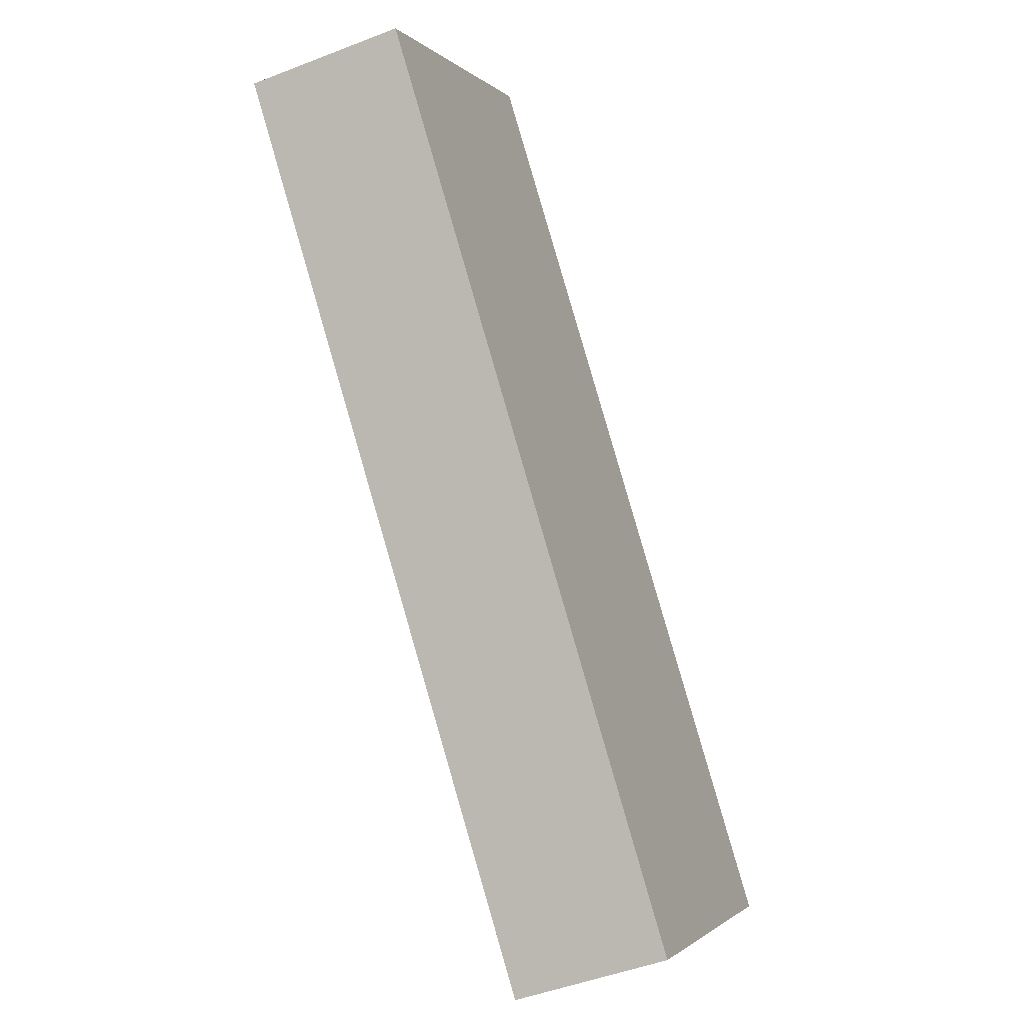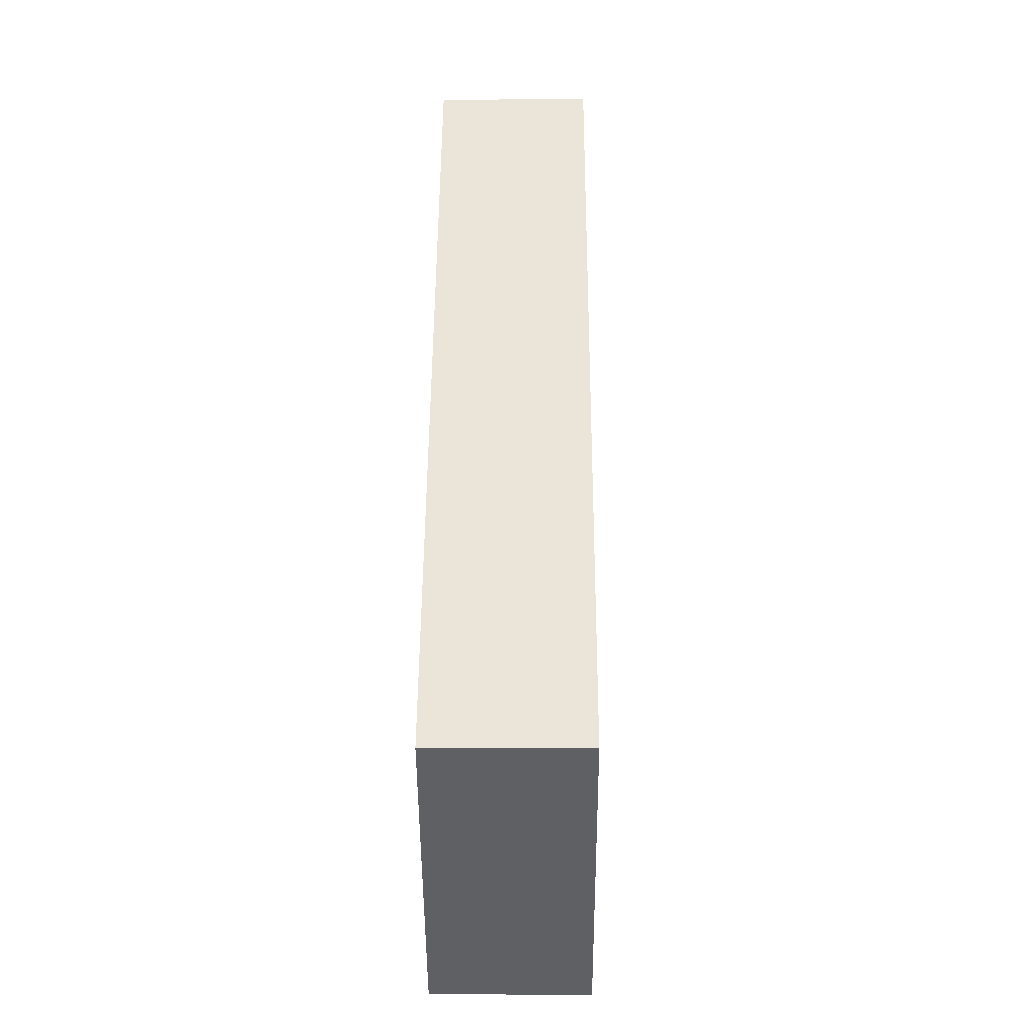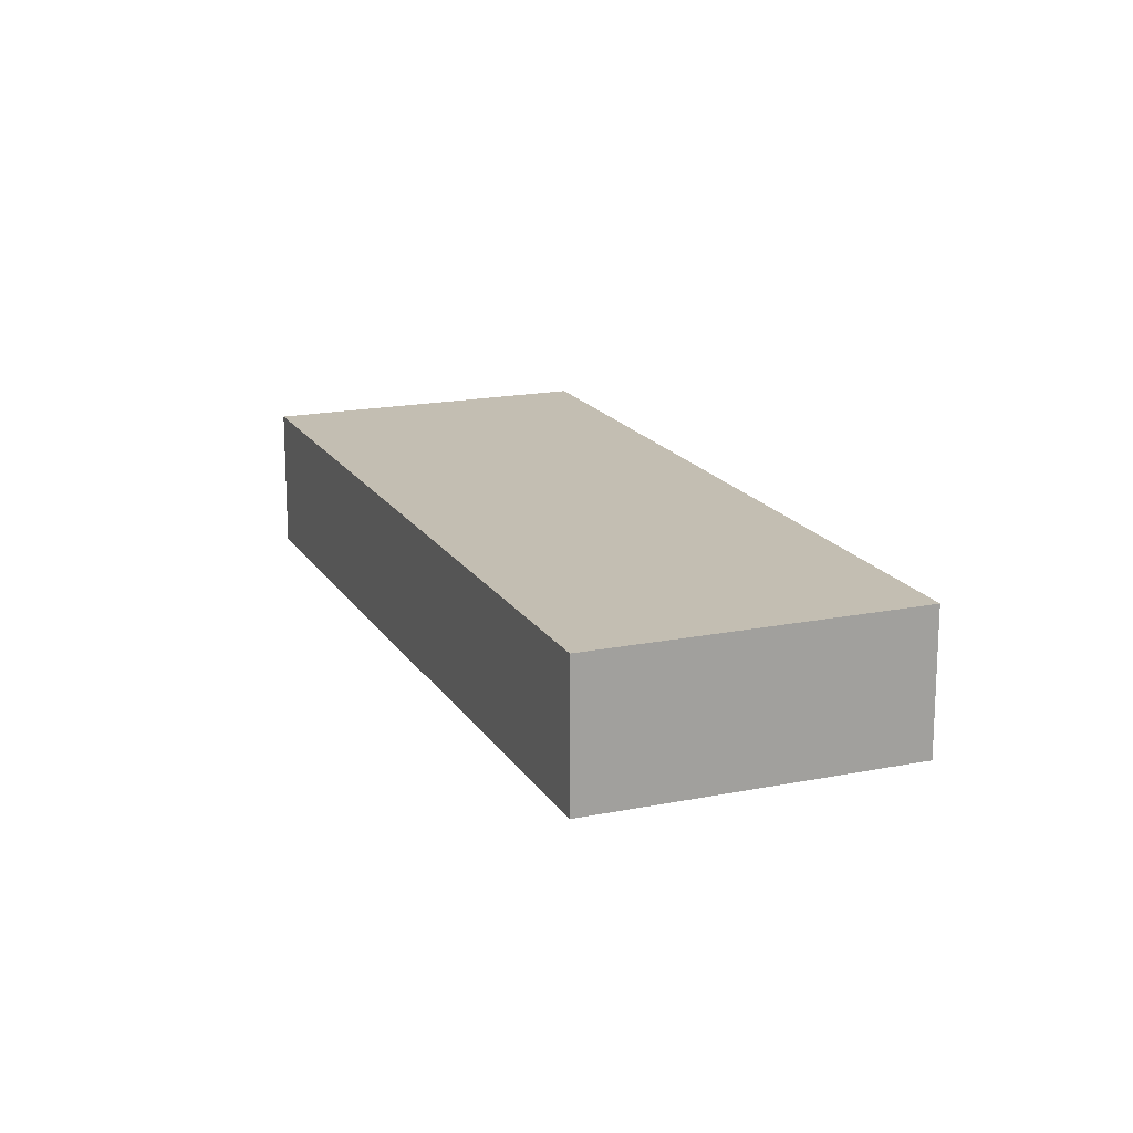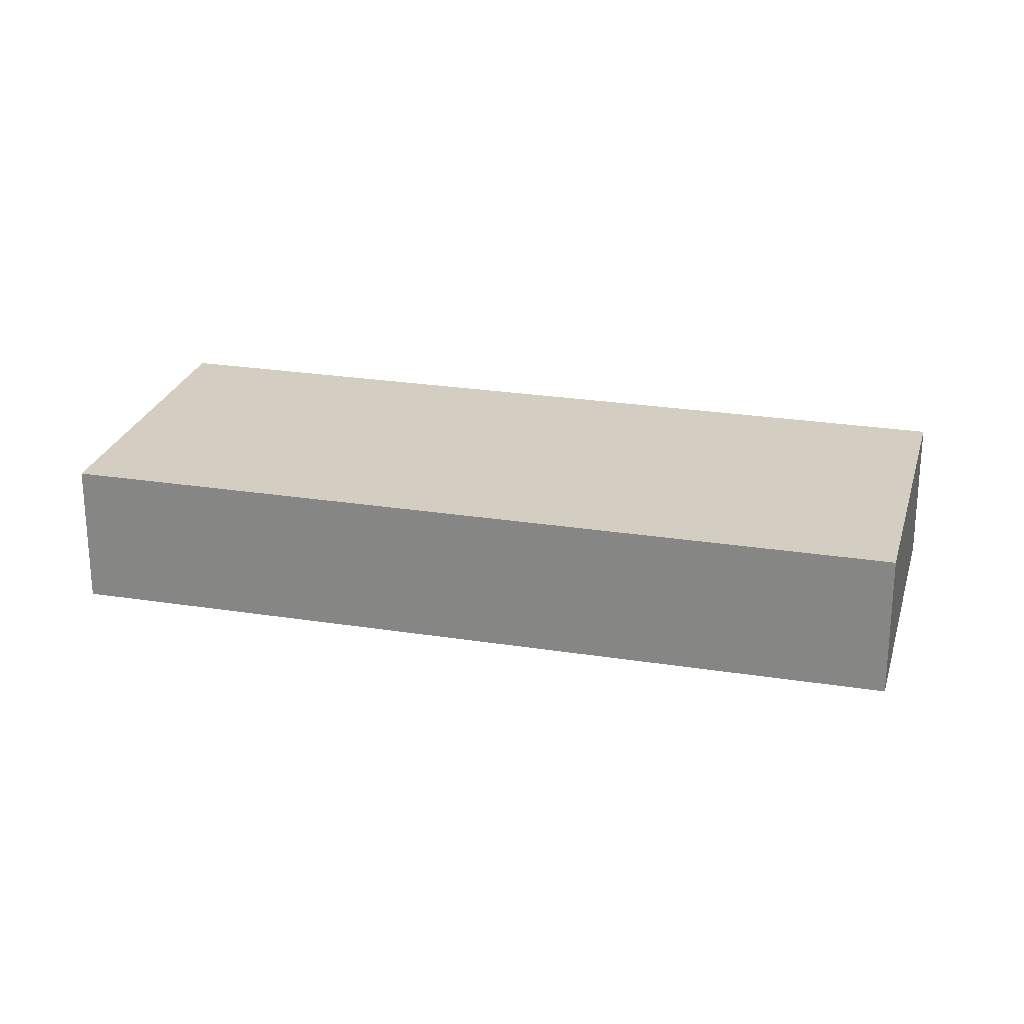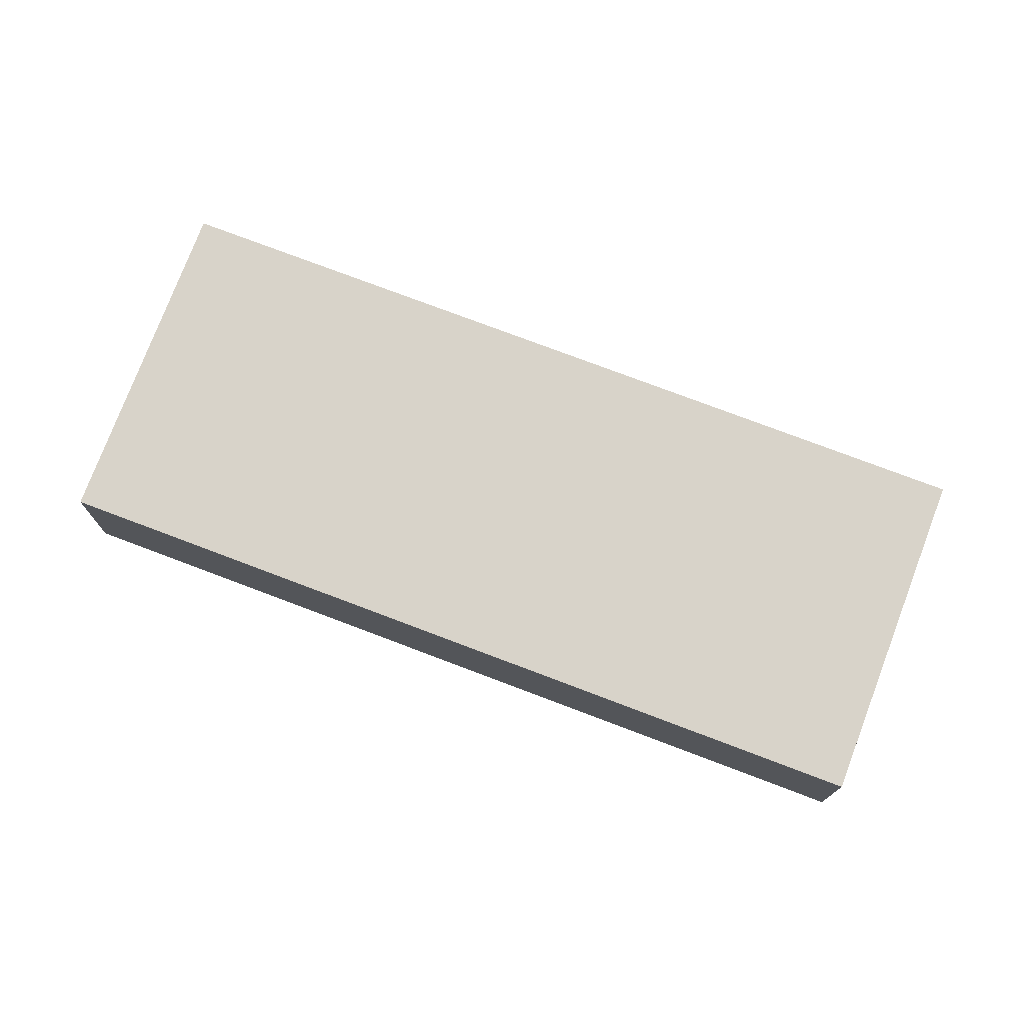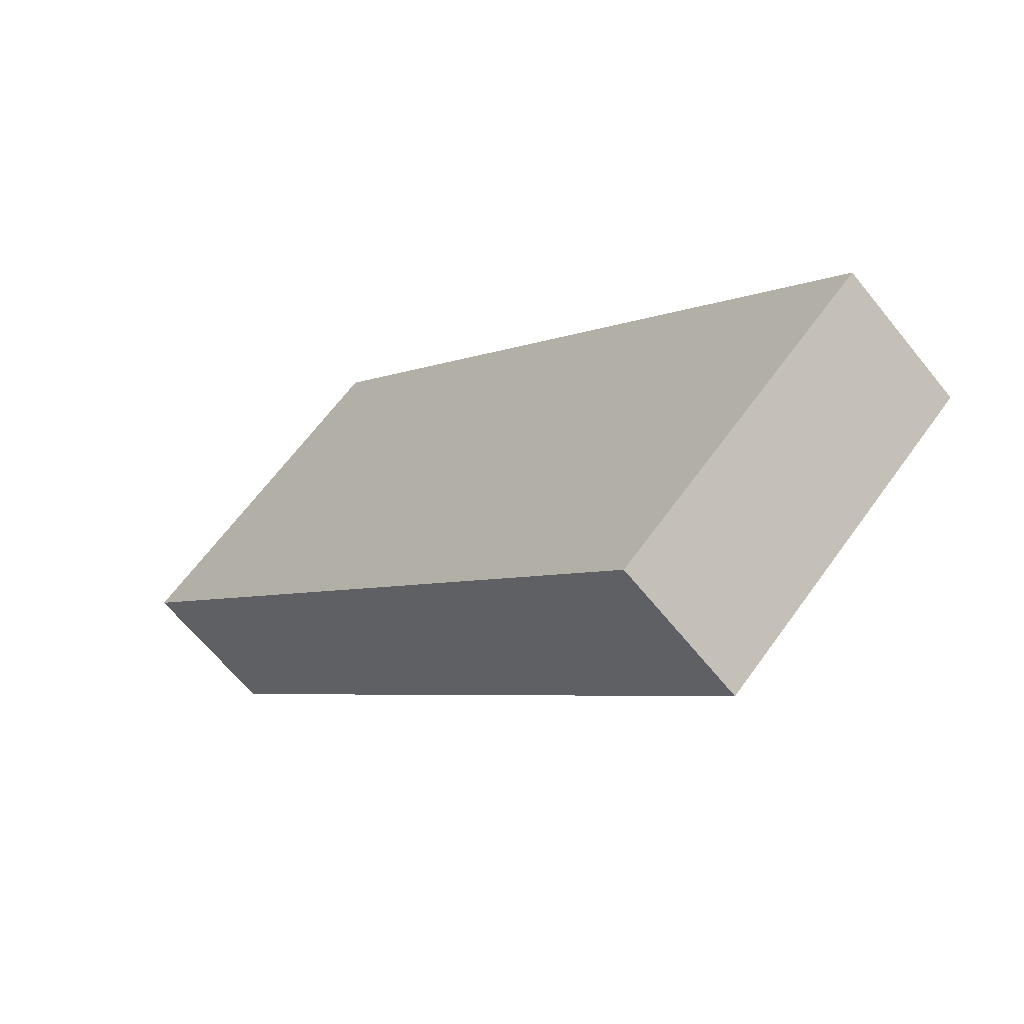
<metadata>
{"format":"obj","ext":"obj","renderer":"f3d","projection":"perspective","resolution":1024,"background":"white","views":[{"elev":-46.5,"azim":-65.9,"up":"+Z"},{"elev":-2.0,"azim":90.5,"up":"+Z"},{"elev":17.4,"azim":-64.8,"up":"+Y"},{"elev":24.9,"azim":61.6,"up":"+Y"},{"elev":75.9,"azim":-112.1,"up":"+Y"},{"elev":-64.0,"azim":38.7,"up":"+Z"}]}
</metadata>
<code>
v  4.665 2.686 4.329
v  3.627 2.686 -3.908
v  0 2.686 1.645e-16
v  10.93 2.686 -11.77
v  4.816 2.686 4.166
v  15.59 2.686 -7.445
v  15.44 2.686 -7.281
v  15.59 4.559e-16 -7.445
v  10.93 7.21e-16 -11.77
v  3.627 2.393e-16 -3.908
v  0 0 0
v  4.665 -2.651e-16 4.329
v  4.816 -2.551e-16 4.166
v  15.44 4.458e-16 -7.281
g defaultobject
f 1 2 3
f 2 1 4
f 4 1 5
f 4 5 6
f 6 5 7
f 8 4 6
f 4 8 9
f 9 2 4
f 2 9 10
f 2 10 3
f 3 10 11
f 11 1 3
f 1 11 12
f 12 5 1
f 5 12 7
f 7 12 13
f 7 13 14
f 7 14 6
f 6 14 8
f 10 12 11
f 12 10 13
f 13 10 14
f 14 10 9
f 14 9 8

</code>
